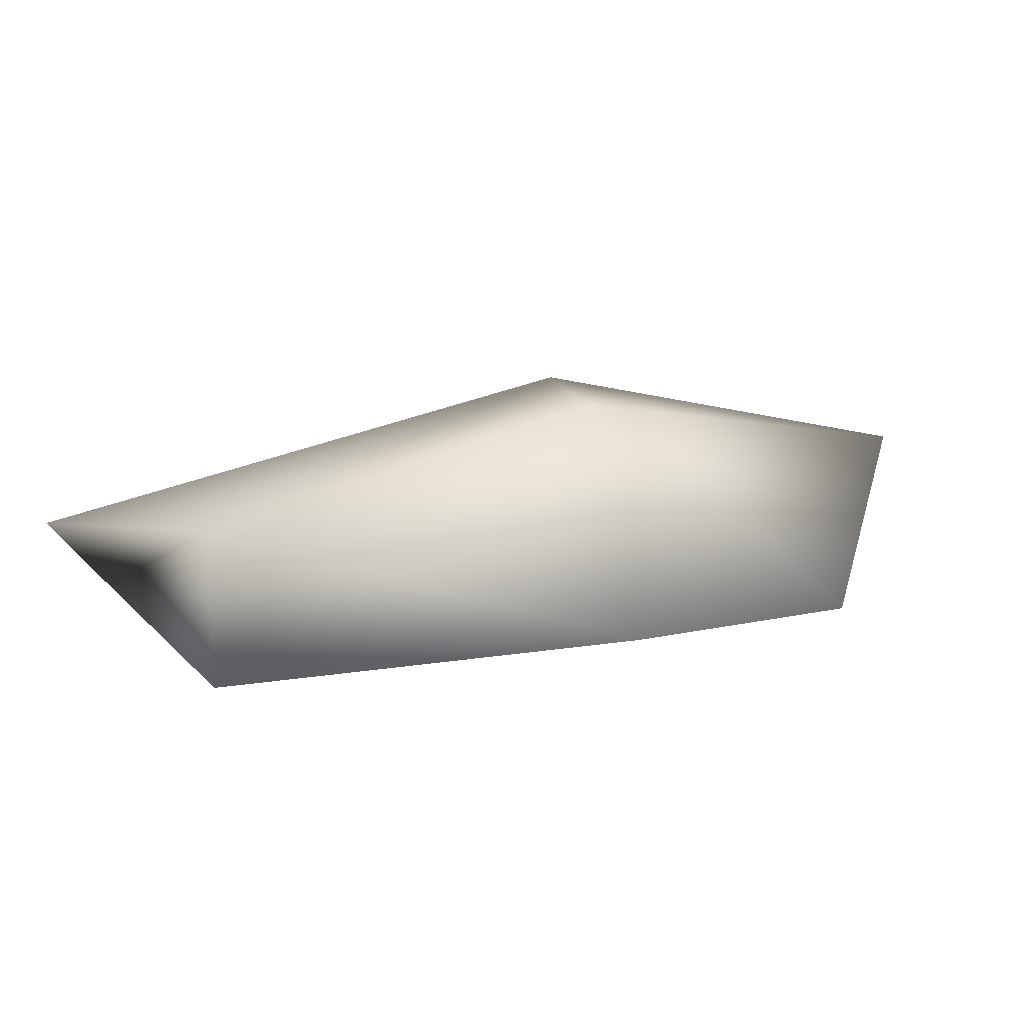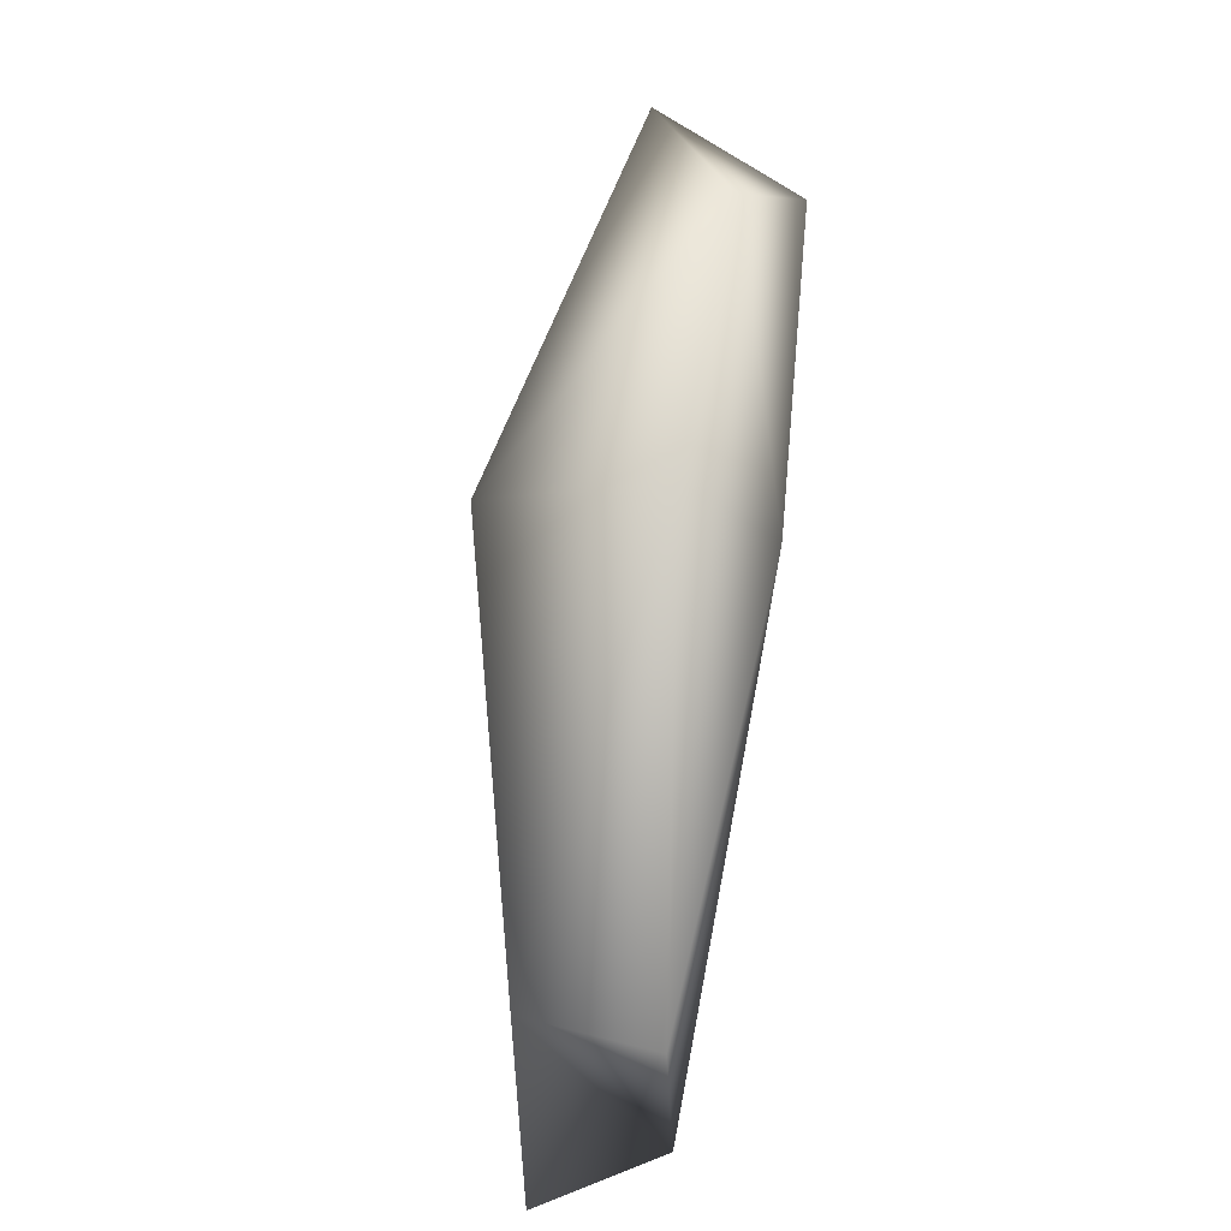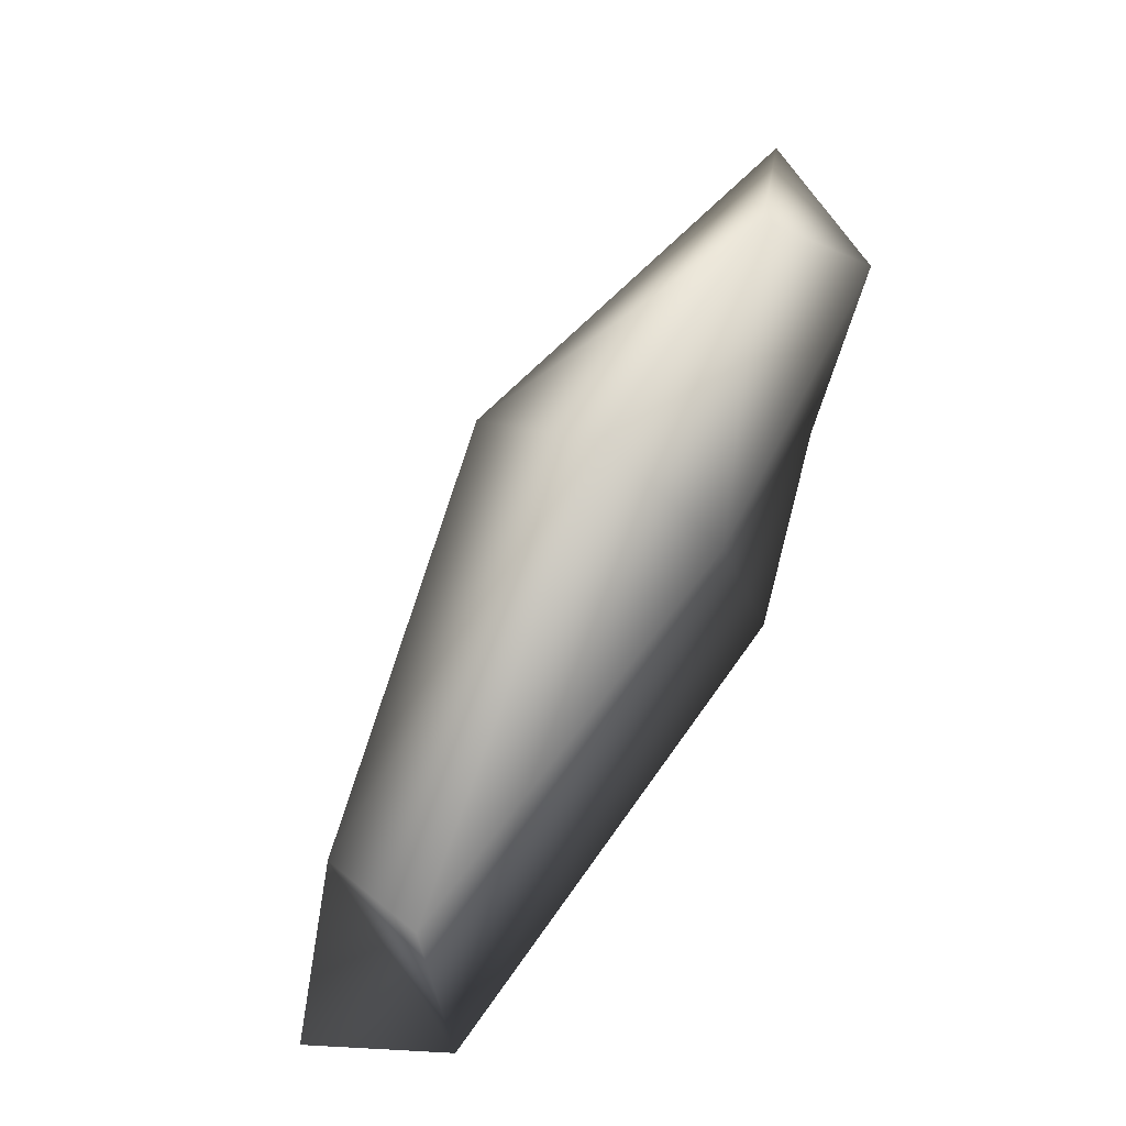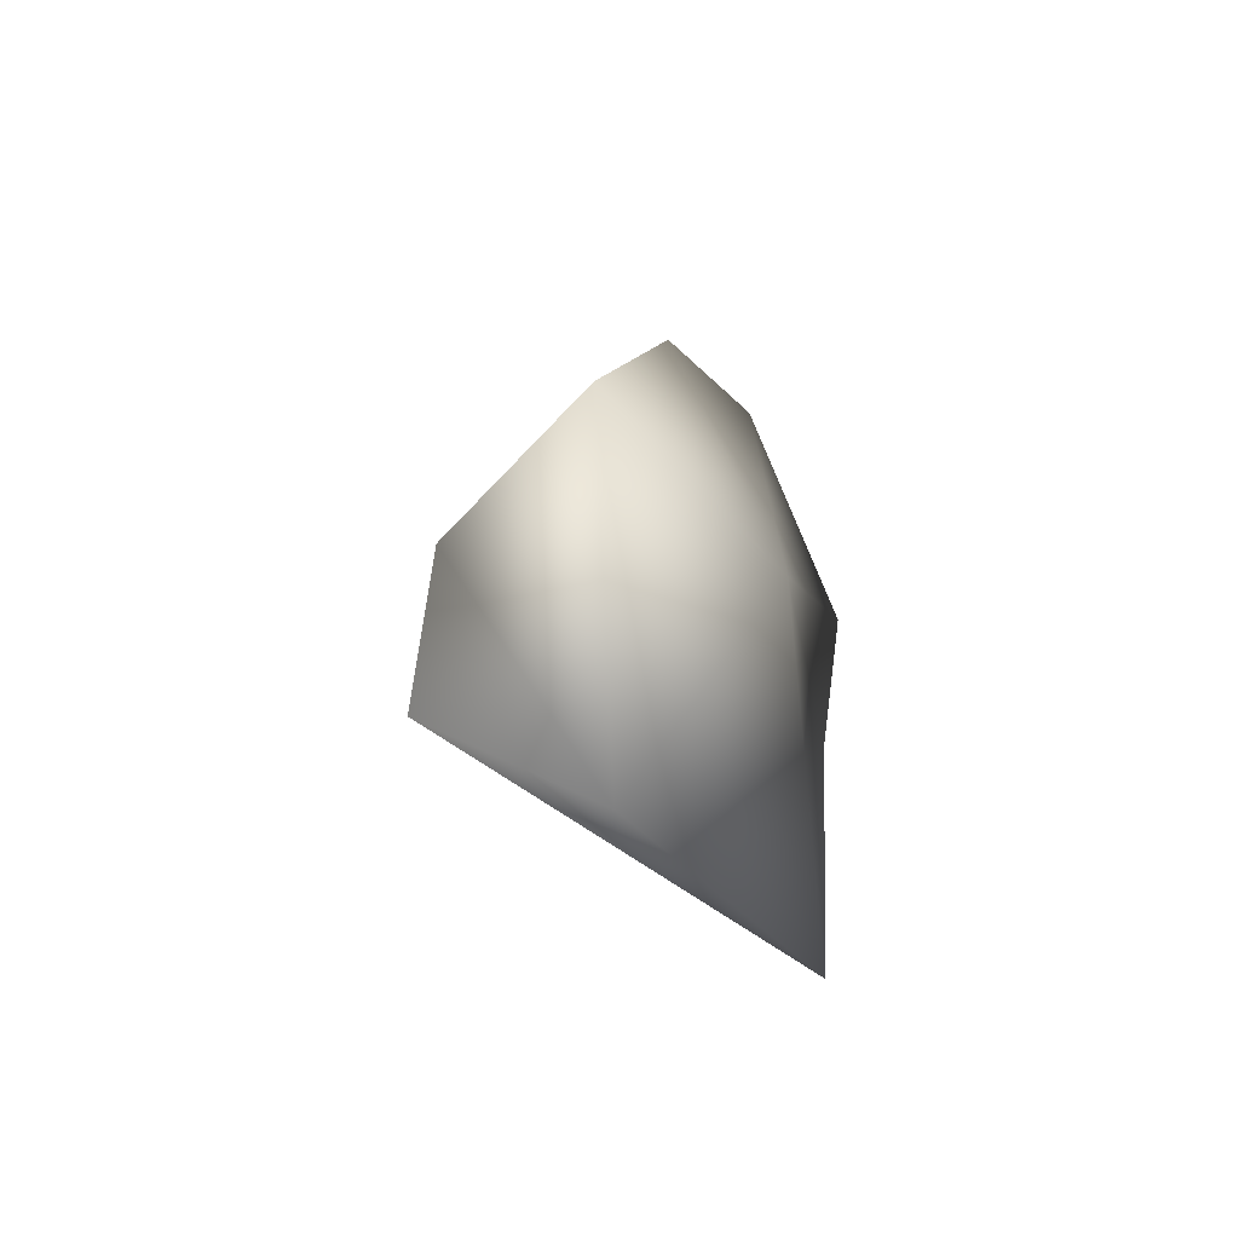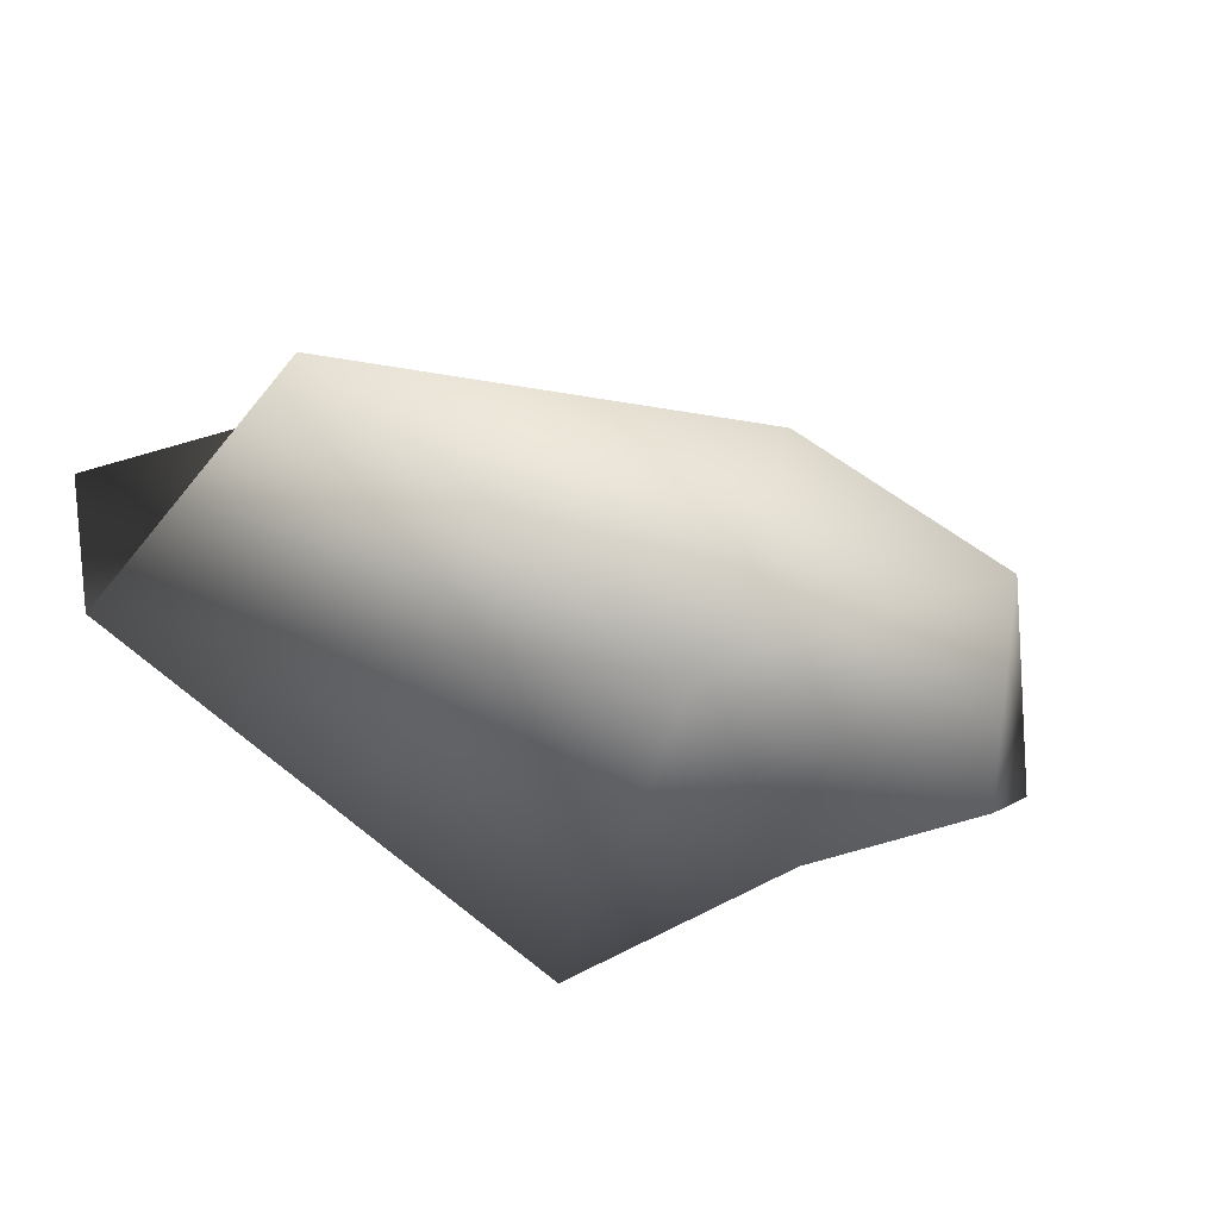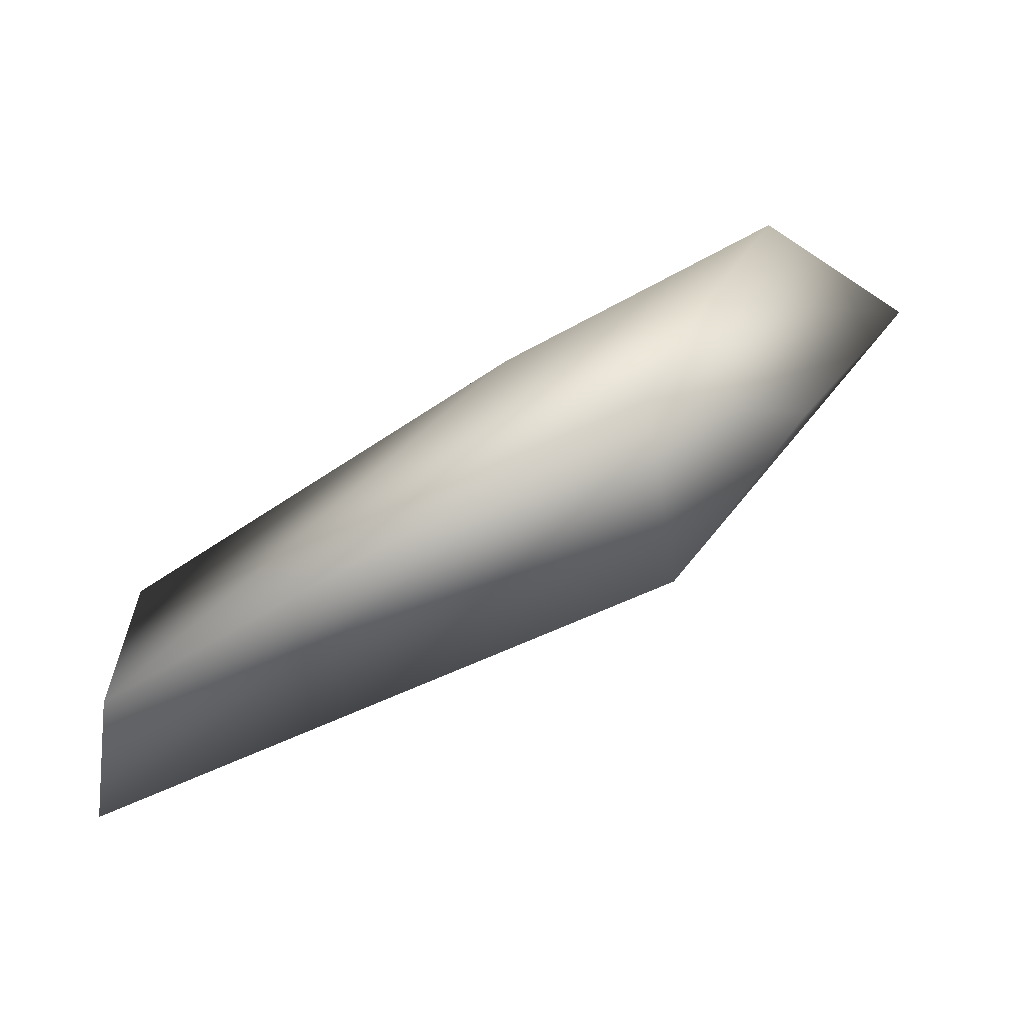
<metadata>
{"format":"obj","ext":"obj","renderer":"f3d","projection":"perspective","resolution":1024,"background":"white","views":[{"elev":23.1,"azim":-36.1,"up":"+Y"},{"elev":59.7,"azim":-81.5,"up":"+Z"},{"elev":56.2,"azim":-57.8,"up":"+Z"},{"elev":-23.8,"azim":-73.2,"up":"+Z"},{"elev":-68.3,"azim":-44.7,"up":"+Y"},{"elev":-70.1,"azim":27.4,"up":"+Z"}]}
</metadata>
<code>
g EPI_Rock_05
v 0.2505 -0.1571 -0.3397
v 0.3931 0.0426 -0.03251
v 0.1561 0.1368 -0.1173
v 0.5602 0.0426 0.1757
v -0.5602 0.01311 -0.322
v -0.453 -0.1323 -0.3815
v -0.4269 0.04487 -0.09946
v -0.4857 -0.1229 0.01015
v 0.07382 0.1672 0.07659
v 0.2782 -0.081 0.3815
v -0.02813 -0.06447 0.3168
v 0.07968 -0.1672 0.06277
v -0.453 -0.1323 -0.3815
v 0.2505 -0.1571 -0.3397
v 0.4551 -0.145 0.1732
v 0.5602 0.0426 0.1757
v 0.3459 -0.145 -0.03265
v 0.3931 0.0426 -0.03251
g EPI_Rock_05_0
f 3 2 1
f 4 2 3
f 3 1 5
f 1 6 5
f 7 5 6
f 3 5 7
f 8 7 6
f 9 4 3
f 9 3 7
f 10 4 9
f 11 9 7
f 8 11 7
f 11 10 9
f 11 8 12
f 11 12 10
f 8 13 12
f 12 13 14
f 12 15 10
f 10 15 16
f 12 14 17
f 15 12 17
f 16 15 17
f 14 18 17
f 18 16 17

</code>
